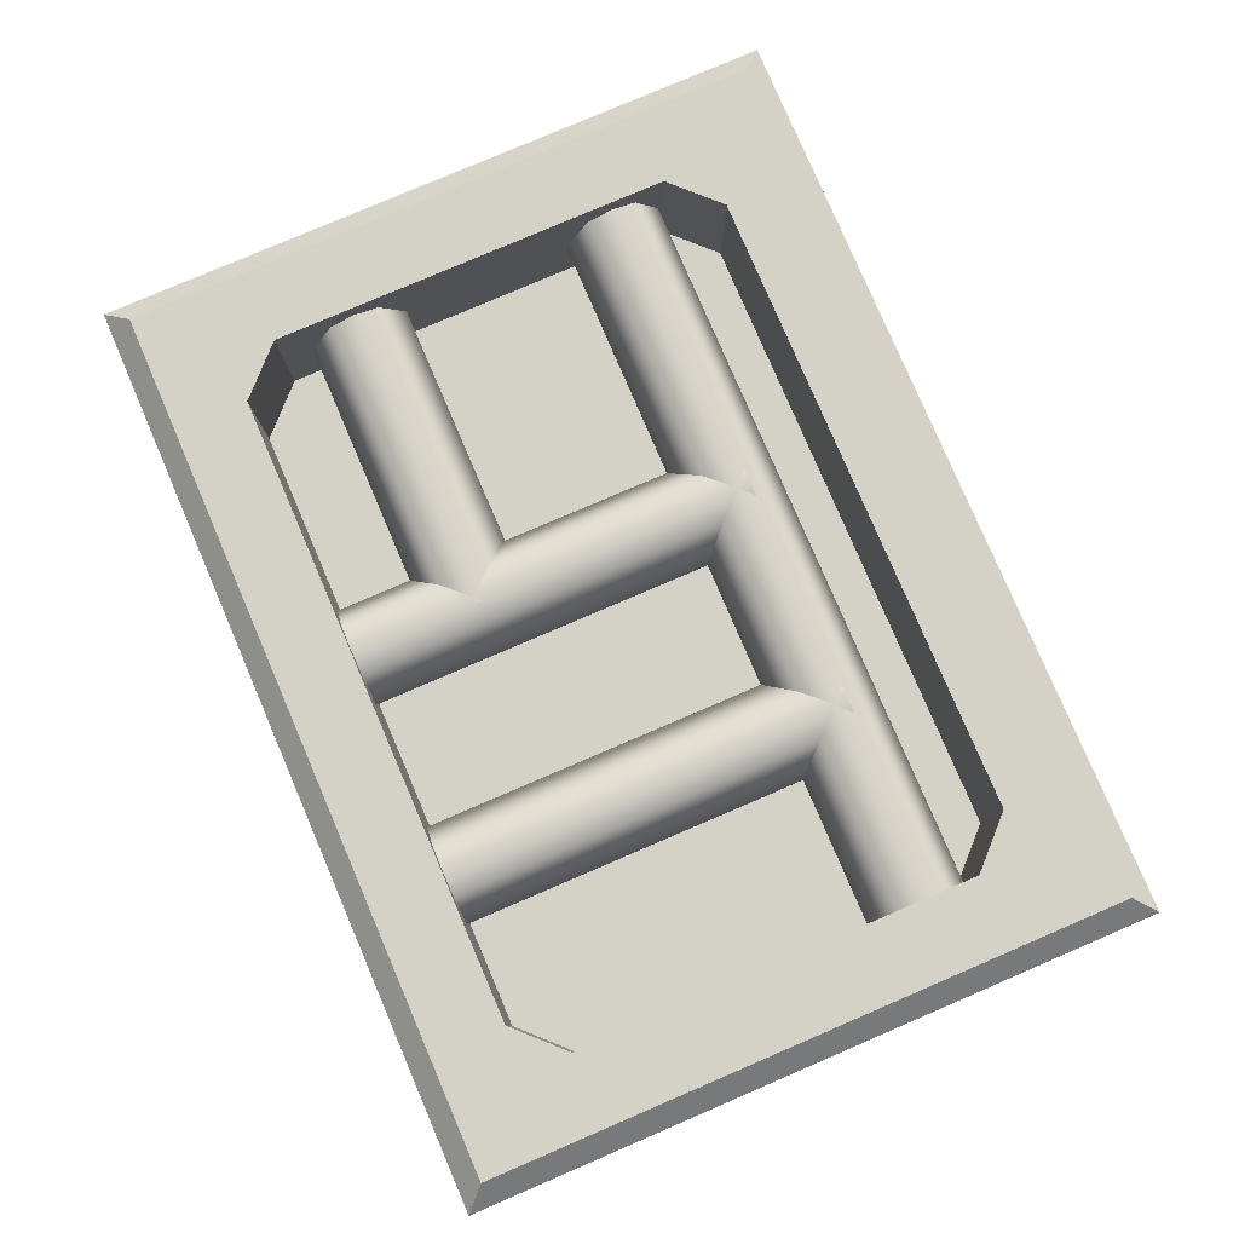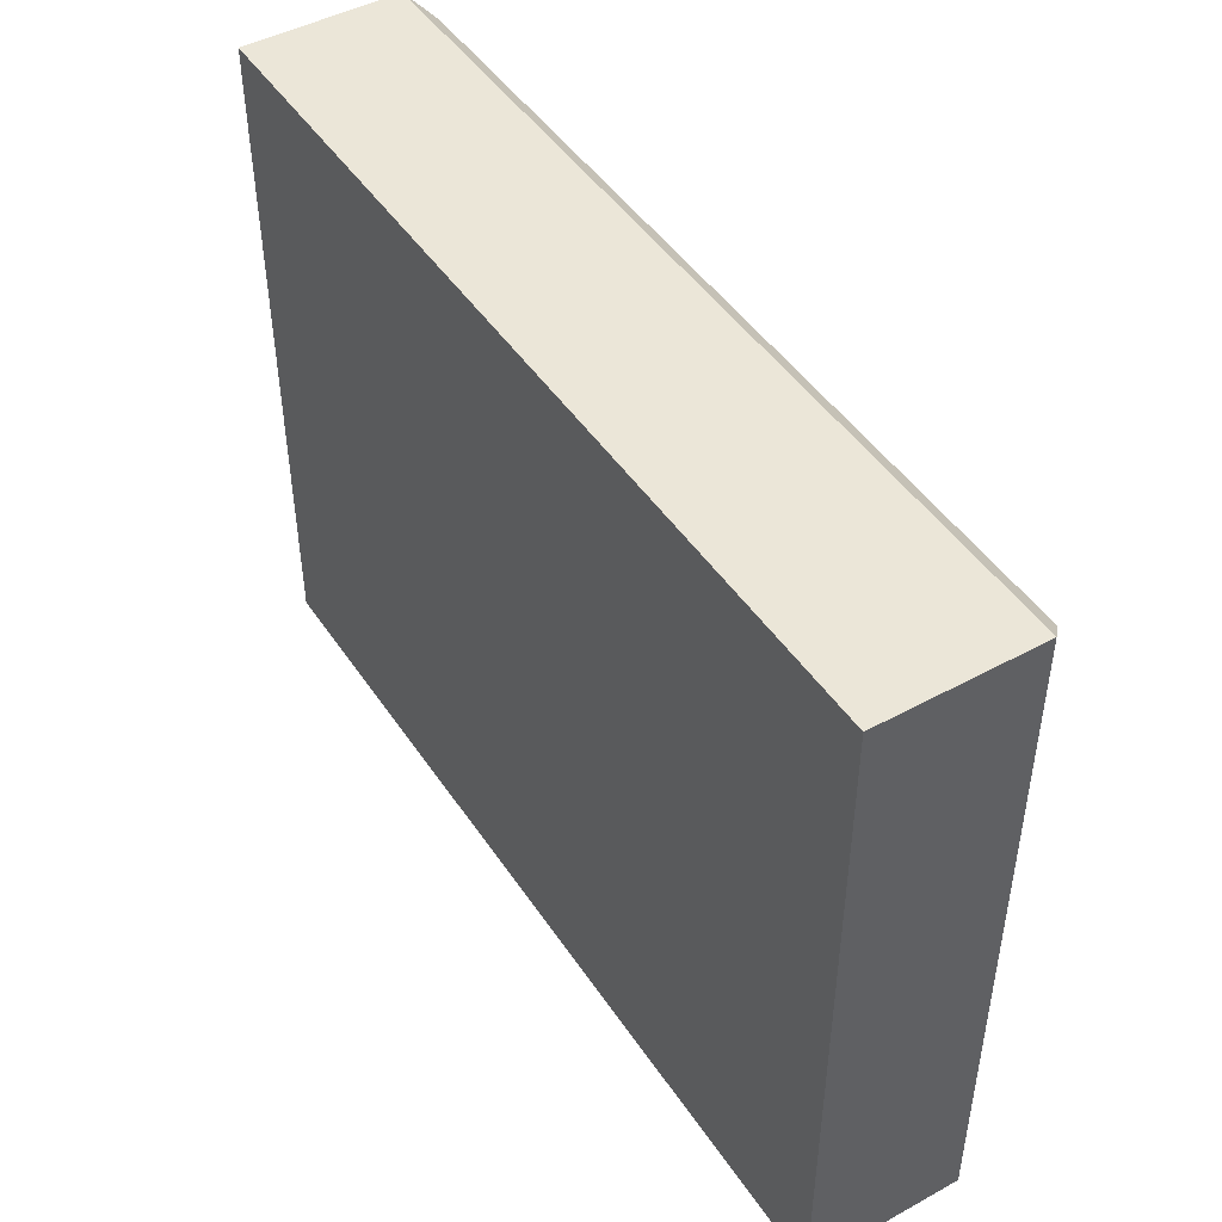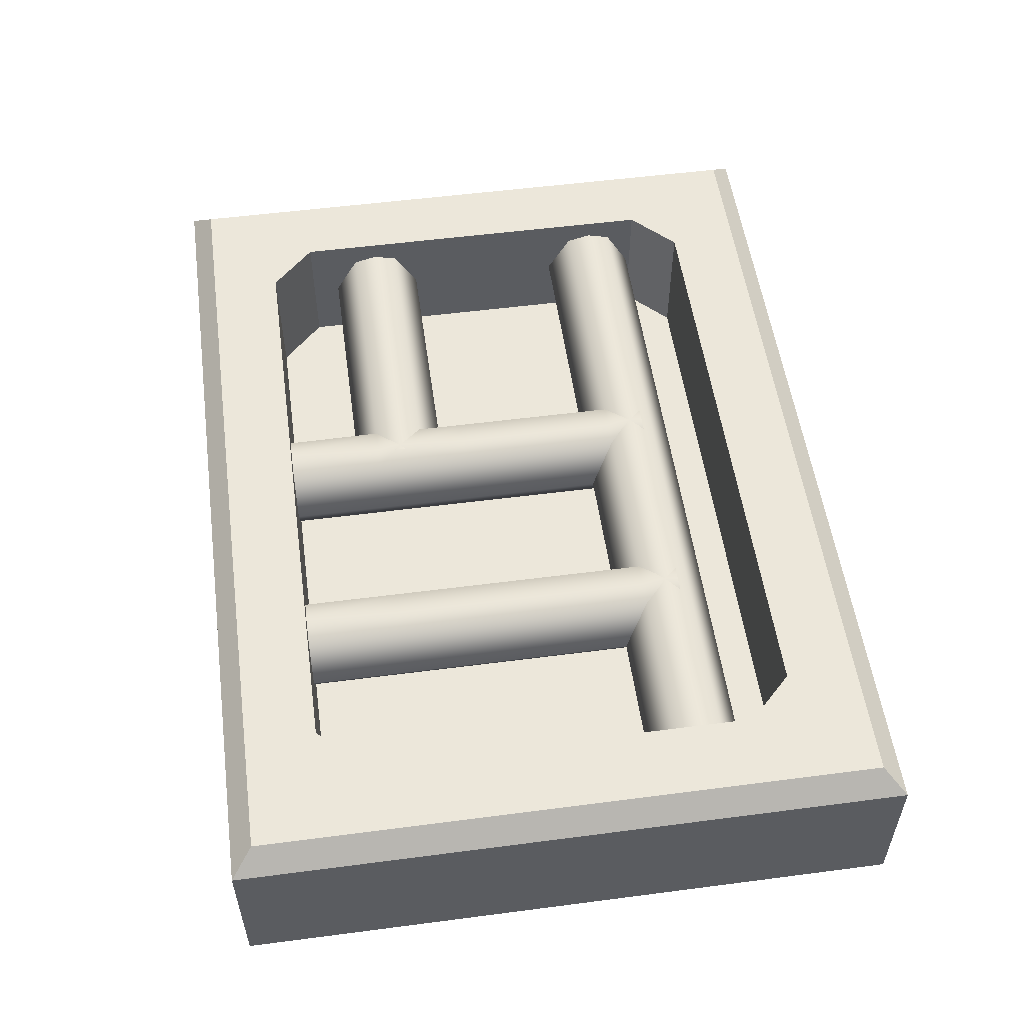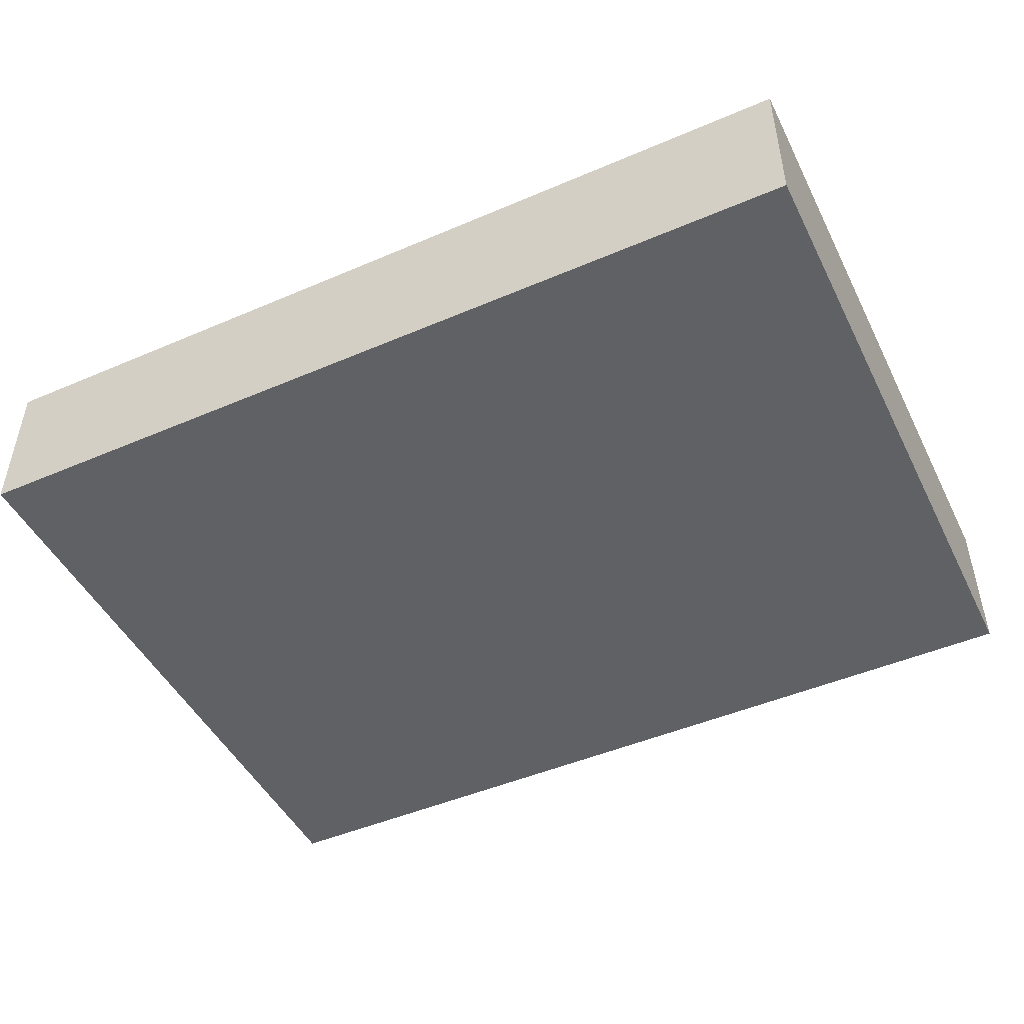
<metadata>
{"format":"obj","ext":"obj","renderer":"f3d","projection":"perspective","resolution":1024,"background":"white","views":[{"elev":79.8,"azim":-113.2,"up":"+Y"},{"elev":46.3,"azim":58.1,"up":"+Z"},{"elev":54.0,"azim":-97.9,"up":"+Y"},{"elev":-47.5,"azim":25.8,"up":"+Y"}]}
</metadata>
<code>
o object1
g object1
v 40 0 0
v 0 0 0
v 0 0 -30
v 40 0 -30
v 0 7 0
v 40 7 0
v 0 7 -30
v 40 7 -30
v 20 8 -25.8
v 6.2 8 -25.8
v 4.2 8 -23.8
v 4.2 8 -6.2
v 6.2 8 -4.2
v 20 8 -4.2
v 20 8 -1
v 1 8 -1
v 1 8 -29
v 20 8 -29
v 33.8 8 -4.2
v 35.8 8 -6.2
v 35.8 8 -23.8
v 33.8 8 -25.8
v 39 8 -29
v 39 8 -1
v 4.2 8 -8.575
v 12.81 8 -25.8
v 22.68 8 -25.8
v 35.8 8 -20.34
v 35.8 8 -8.575
v 22.68 7.125 -25.8
v 24.85 4.957 -25.8
v 22.68 2.789 -25.8
v 22.68 1.914 -25.8
v 33.8 1.914 -25.8
v 12.81 2.789 -25.8
v 12.81 7.125 -25.8
v 6.2 1.914 -25.8
v 12.81 1.914 -25.8
v 14.98 4.957 -25.8
v 23.76 6.834 -25.8
v 23.76 3.08 -25.8
v 11.73 3.08 -25.8
v 10.64 4.957 -25.8
v 11.73 6.834 -25.8
v 13.89 6.834 -25.8
v 13.89 3.08 -25.8
v 21.59 3.08 -25.8
v 20.51 4.957 -25.8
v 21.59 6.834 -25.8
v 35.8 1.914 -23.8
v 35.8 7.125 -8.575
v 35.8 2.789 -8.575
v 35.8 1.914 -8.575
v 35.8 1.914 -6.2
v 35.8 2.789 -20.34
v 35.8 4.957 -22.51
v 35.8 7.125 -20.34
v 35.8 1.914 -20.34
v 35.8 4.957 -10.74
v 35.8 6.834 -7.491
v 35.8 4.957 -6.407
v 35.8 3.08 -7.491
v 35.8 3.08 -21.43
v 35.8 6.834 -21.43
v 35.8 6.834 -19.26
v 35.8 4.957 -18.17
v 35.8 3.08 -19.26
v 35.8 3.08 -9.658
v 35.8 6.834 -9.658
v 33.8 1.914 -4.2
v 6.2 1.914 -4.2
v 4.2 1.914 -6.2
v 4.2 7.125 -8.575
v 4.2 4.957 -10.74
v 4.2 2.789 -8.575
v 4.2 1.914 -8.575
v 4.2 1.914 -23.8
v 4.2 6.834 -9.658
v 4.2 3.08 -9.658
v 4.2 3.08 -7.491
v 4.2 4.957 -6.407
v 4.2 6.834 -7.491
v 23.76 3.08 -12.88
v 21.59 3.08 -12.88
v 20.51 4.957 -12.88
v 21.59 6.834 -12.88
v 23.76 6.834 -12.88
v 23.76 3.08 -17.19
v 23.76 6.834 -17.19
v 23.76 3.08 -21.49
v 21.59 3.08 -17.19
v 21.59 3.08 -21.49
v 23.76 6.834 -21.49
v 21.59 6.834 -21.49
v 21.59 6.834 -17.19
v 20.51 4.957 -21.49
v 24.85 4.957 -12.88
v 24.85 4.957 -10.74
v 23.76 3.08 -9.658
v 22.68 2.789 -8.575
v 21.59 3.08 -9.658
v 20.51 4.957 -10.74
v 21.59 6.834 -9.658
v 22.68 7.125 -8.575
v 23.76 6.834 -9.658
v 24.85 4.957 -17.19
v 23.83 3.121 -21.49
v 23.76 3.08 -21.43
v 23.76 3.08 -19.26
v 24.85 4.957 -18.17
v 22.68 2.789 -20.34
v 22.43 2.804 -20.59
v 22.43 2.804 -20.09
v 23.76 6.834 -19.26
v 22.68 7.125 -20.34
v 22.43 7.11 -20.09
v 22.43 7.11 -20.59
v 23.76 6.834 -21.43
v 23.83 6.793 -21.49
v 24.85 4.957 -22.51
v 20.51 4.957 -17.19
v 22.26 2.831 -8.996
v 22.26 7.083 -8.996
v 22.43 7.11 -20.1
v 22.43 7.11 -20.12
v 22.43 7.11 -20.14
v 22.43 7.11 -20.15
v 22.43 7.11 -20.17
v 22.43 7.11 -20.18
v 22.43 7.11 -20.2
v 22.43 7.11 -20.22
v 22.43 7.11 -20.23
v 22.43 7.11 -20.25
v 22.43 7.11 -20.26
v 22.43 7.11 -20.28
v 22.43 7.11 -20.29
v 22.43 7.11 -20.31
v 22.43 7.11 -20.33
v 22.43 7.11 -20.34
v 22.43 7.11 -20.36
v 22.43 7.11 -20.37
v 22.43 7.11 -20.39
v 22.43 7.11 -20.41
v 22.43 7.11 -20.42
v 22.43 7.11 -20.44
v 22.43 7.11 -20.45
v 22.43 7.11 -20.47
v 22.43 7.11 -20.48
v 22.43 7.11 -20.5
v 22.43 7.11 -20.52
v 22.43 7.11 -20.53
v 22.43 7.11 -20.55
v 22.43 7.11 -20.56
v 22.43 7.11 -20.58
v 22.43 7.112 -20.58
v 22.43 7.113 -20.56
v 22.43 7.115 -20.55
v 22.43 7.116 -20.53
v 22.43 7.118 -20.51
v 22.43 7.119 -20.5
v 22.43 7.12 -20.48
v 22.43 7.121 -20.47
v 22.43 7.122 -20.45
v 22.43 7.123 -20.44
v 22.43 7.123 -20.42
v 22.43 7.124 -20.4
v 22.43 7.124 -20.39
v 22.43 7.124 -20.37
v 22.43 7.125 -20.36
v 22.43 7.125 -20.34
v 22.43 7.125 -20.33
v 22.43 7.124 -20.31
v 22.43 7.124 -20.3
v 22.43 7.124 -20.28
v 22.43 7.123 -20.26
v 22.43 7.123 -20.25
v 22.43 7.122 -20.23
v 22.43 7.121 -20.22
v 22.43 7.12 -20.2
v 22.43 7.119 -20.18
v 22.43 7.118 -20.17
v 22.43 7.116 -20.15
v 22.43 7.115 -20.14
v 22.43 7.113 -20.12
v 22.43 7.112 -20.1
v 31.29 3.08 -9.658
v 31.29 3.08 -7.491
v 31.29 4.957 -6.407
v 31.29 6.834 -7.491
v 31.29 6.834 -9.658
v 26.77 3.08 -9.658
v 26.77 6.834 -9.658
v 26.77 3.08 -7.491
v 22.26 3.08 -7.491
v 22.26 6.834 -7.491
v 26.77 6.834 -7.491
v 17.74 3.08 -9.658
v 17.74 3.08 -7.491
v 17.74 6.834 -9.658
v 17.74 6.834 -7.491
v 13.23 3.08 -7.491
v 13.23 6.834 -7.491
v 8.714 3.08 -9.658
v 8.714 3.08 -7.491
v 8.714 6.834 -9.658
v 8.714 6.834 -7.491
v 8.714 4.957 -6.407
v 31.29 4.957 -10.74
v 26.77 4.957 -10.74
v 22.26 2.831 -8.153
v 22.26 2.882 -7.949
v 23.3 2.882 -7.949
v 23.3 7.032 -7.949
v 22.26 7.032 -7.949
v 22.26 7.083 -8.153
v 17.74 4.957 -10.74
v 22.05 2.882 -7.949
v 22.05 7.032 -7.949
v 13.89 3.08 -9.658
v 14.98 4.957 -10.74
v 13.23 2.83 -8.992
v 13.23 2.882 -7.949
v 13.44 2.882 -7.949
v 13.23 2.83 -8.157
v 13.23 7.084 -8.157
v 13.44 7.032 -7.949
v 13.23 7.032 -7.949
v 13.89 6.834 -9.658
v 13.23 7.084 -8.992
v 8.714 4.957 -10.74
v 10.64 4.957 -10.74
v 11.73 3.08 -9.658
v 12.81 2.789 -8.575
v 12.19 2.882 -7.949
v 12.81 7.125 -8.575
v 12.19 7.032 -7.949
v 11.73 6.834 -9.658
v 26.77 4.957 -6.407
v 22.26 4.957 -6.407
v 17.74 4.957 -6.407
v 13.23 4.957 -6.407
v 13.89 3.08 -12.88
v 11.73 3.08 -12.88
v 10.64 4.957 -12.88
v 11.73 6.834 -12.88
v 13.89 6.834 -12.88
v 13.89 3.08 -17.19
v 13.89 6.834 -17.19
v 13.89 3.08 -21.49
v 13.89 6.834 -21.49
v 11.73 3.08 -21.49
v 10.64 4.957 -21.49
v 11.73 6.834 -21.49
v 14.98 4.957 -12.88
v 14.98 4.957 -17.19
v 14.98 4.957 -21.49
v 11.73 3.08 -17.19
v 10.64 4.957 -17.19
v 11.73 6.834 -17.19
v 22.43 2.804 -20.58
v 22.43 2.804 -20.56
v 22.43 2.804 -20.55
v 22.43 2.804 -20.53
v 22.43 2.804 -20.52
v 22.43 2.804 -20.5
v 22.43 2.804 -20.48
v 22.43 2.804 -20.47
v 22.43 2.804 -20.45
v 22.43 2.804 -20.44
v 22.43 2.804 -20.42
v 22.43 2.804 -20.41
v 22.43 2.804 -20.39
v 22.43 2.804 -20.37
v 22.43 2.804 -20.36
v 22.43 2.804 -20.34
v 22.43 2.804 -20.33
v 22.43 2.804 -20.31
v 22.43 2.804 -20.29
v 22.43 2.804 -20.28
v 22.43 2.804 -20.26
v 22.43 2.804 -20.25
v 22.43 2.804 -20.23
v 22.43 2.804 -20.22
v 22.43 2.804 -20.2
v 22.43 2.804 -20.18
v 22.43 2.804 -20.17
v 22.43 2.804 -20.15
v 22.43 2.804 -20.14
v 22.43 2.804 -20.12
v 22.43 2.804 -20.1
v 22.43 2.802 -20.1
v 22.43 2.801 -20.12
v 22.43 2.799 -20.14
v 22.43 2.798 -20.15
v 22.43 2.796 -20.17
v 22.43 2.795 -20.18
v 22.43 2.794 -20.2
v 22.43 2.793 -20.22
v 22.43 2.792 -20.23
v 22.43 2.791 -20.25
v 22.43 2.791 -20.26
v 22.43 2.79 -20.28
v 22.43 2.79 -20.3
v 22.43 2.79 -20.31
v 22.43 2.789 -20.33
v 22.43 2.789 -20.34
v 22.43 2.789 -20.36
v 22.43 2.79 -20.37
v 22.43 2.79 -20.39
v 22.43 2.79 -20.4
v 22.43 2.791 -20.42
v 22.43 2.791 -20.44
v 22.43 2.792 -20.45
v 22.43 2.793 -20.47
v 22.43 2.794 -20.48
v 22.43 2.795 -20.5
v 22.43 2.796 -20.51
v 22.43 2.798 -20.53
v 22.43 2.799 -20.55
v 22.43 2.801 -20.56
v 22.43 2.802 -20.58
v 31.43 3.08 -21.43
v 31.43 3.08 -19.26
v 31.43 4.957 -18.17
v 31.43 6.834 -19.26
v 31.43 6.834 -21.43
v 27.05 3.08 -21.43
v 27.05 6.834 -21.43
v 27.05 3.08 -19.26
v 27.05 4.957 -18.17
v 27.05 6.834 -19.26
v 31.43 4.957 -22.51
v 27.05 4.957 -22.51
f 1 2 4
f 2 3 4
f 2 1 5
f 1 6 5
f 5 7 2
f 7 3 2
f 7 8 3
f 8 4 3
f 1 4 6
f 4 8 6
f 26 9 18
f 23 18 22
f 24 23 28
f 28 29 24
f 29 20 24
f 20 19 24
f 19 14 15
f 16 15 13
f 17 16 25
f 25 11 17
f 11 10 17
f 16 12 25
f 16 13 12
f 15 14 13
f 19 15 24
f 23 21 28
f 23 22 21
f 18 27 22
f 10 18 17
f 18 9 27
f 10 26 18
f 6 8 24
f 8 23 24
f 7 17 18
f 18 23 8
f 18 8 7
f 16 17 5
f 17 7 5
f 15 16 5
f 5 6 15
f 6 24 15
f 27 30 40
f 40 31 34
f 41 33 34
f 38 33 47
f 47 39 46
f 48 9 39
f 9 26 45
f 26 36 45
f 44 26 10
f 43 10 37
f 37 42 43
f 43 44 10
f 44 36 26
f 48 49 9
f 9 45 39
f 47 48 39
f 47 46 38
f 46 35 38
f 37 38 42
f 38 35 42
f 33 32 47
f 41 32 33
f 31 41 34
f 49 27 9
f 49 30 27
f 40 34 27
f 34 22 27
f 21 22 34
f 21 34 50
f 29 51 60
f 20 60 61
f 61 62 54
f 62 53 54
f 67 58 53
f 50 58 63
f 56 21 50
f 64 28 21
f 59 28 65
f 59 65 66
f 59 69 28
f 28 57 65
f 64 57 28
f 56 64 21
f 50 63 56
f 58 55 63
f 68 59 67
f 59 66 67
f 67 55 58
f 53 68 67
f 53 52 68
f 62 52 53
f 61 54 20
f 69 29 28
f 69 51 29
f 20 29 60
f 19 20 54
f 19 54 70
f 71 13 14
f 14 19 70
f 14 70 71
f 12 13 71
f 12 71 72
f 25 73 78
f 11 78 74
f 79 76 11
f 72 76 80
f 81 12 72
f 81 82 12
f 72 80 81
f 76 75 80
f 79 75 76
f 11 74 79
f 76 77 11
f 82 25 12
f 82 73 25
f 11 25 78
f 70 54 53
f 53 58 33
f 33 76 71
f 38 77 76
f 38 37 77
f 76 72 71
f 33 38 76
f 58 34 33
f 58 50 34
f 71 70 33
f 70 53 33
f 10 11 37
f 11 77 37
f 97 98 83
f 83 84 88
f 113 88 91
f 91 121 92
f 47 92 96
f 49 96 94
f 30 94 93
f 119 40 93
f 120 31 40
f 41 120 107
f 107 108 90
f 108 111 112
f 109 111 108
f 108 327 329
f 110 329 330
f 325 331 330
f 118 331 328
f 328 120 119
f 328 333 120
f 332 333 326
f 57 64 326
f 64 332 326
f 64 56 332
f 332 63 322
f 55 323 322
f 67 324 323
f 66 65 324
f 67 66 324
f 55 67 323
f 322 63 55
f 332 56 63
f 333 332 322
f 333 328 326
f 119 118 328
f 118 115 114
f 116 115 117
f 117 115 118
f 114 115 116
f 95 89 116
f 106 110 89
f 106 89 87
f 103 87 86
f 102 86 85
f 103 123 105
f 123 104 105
f 213 104 215
f 215 218 213
f 215 104 123
f 218 123 103
f 103 102 199
f 220 228 199
f 228 229 226
f 226 202 200
f 240 200 241
f 241 207 204
f 75 203 204
f 79 230 203
f 230 78 205
f 73 206 205
f 73 82 206
f 237 231 205
f 236 235 237
f 237 235 229
f 237 246 245
f 245 248 259
f 259 250 253
f 36 44 253
f 44 43 252
f 42 251 252
f 35 249 251
f 46 256 249
f 256 39 45
f 46 39 256
f 247 257 249
f 244 258 257
f 231 244 243
f 232 243 242
f 220 219 242
f 254 220 242
f 242 219 232
f 219 221 232
f 221 233 232
f 234 233 224
f 234 224 223
f 224 233 221
f 223 221 219
f 198 201 223
f 234 222 201
f 194 239 198
f 196 195 239
f 213 214 195
f 192 105 213
f 98 105 192
f 98 209 191
f 212 191 193
f 188 238 193
f 188 189 238
f 51 190 189
f 69 208 190
f 208 68 186
f 52 187 186
f 52 62 187
f 186 68 52
f 208 59 68
f 69 59 208
f 51 69 190
f 189 60 51
f 60 189 188
f 61 60 188
f 62 188 187
f 62 61 188
f 187 188 193
f 212 100 99
f 210 100 212
f 217 210 212
f 122 100 210
f 101 122 217
f 197 101 217
f 122 210 217
f 99 100 122
f 99 122 101
f 212 99 191
f 187 193 191
f 186 187 191
f 208 209 190
f 209 186 191
f 209 208 186
f 99 98 191
f 209 98 192
f 209 192 190
f 213 195 196
f 196 192 213
f 190 192 196
f 189 190 196
f 189 196 238
f 238 196 239
f 217 211 194
f 238 239 194
f 193 238 194
f 212 193 194
f 194 211 212
f 217 194 198
f 198 197 217
f 223 197 198
f 223 219 197
f 201 222 223
f 223 224 221
f 232 233 234
f 232 231 243
f 243 244 257
f 243 257 247
f 242 243 247
f 254 242 247
f 255 254 247
f 255 247 249
f 256 255 249
f 35 46 249
f 257 258 251
f 257 251 249
f 251 42 35
f 258 252 251
f 43 42 252
f 44 252 253
f 258 253 252
f 256 45 250
f 36 253 250
f 250 45 36
f 258 259 253
f 244 259 258
f 256 250 248
f 255 256 248
f 259 248 250
f 244 245 259
f 231 245 244
f 255 248 246
f 254 255 246
f 245 246 248
f 220 254 246
f 228 220 246
f 237 228 246
f 237 229 228
f 231 237 245
f 225 235 236
f 236 226 225
f 236 205 206
f 236 237 205
f 205 78 73
f 230 74 78
f 231 230 205
f 79 74 230
f 203 232 234
f 231 232 203
f 230 231 203
f 75 79 203
f 204 80 75
f 234 201 204
f 204 203 234
f 82 207 206
f 82 81 207
f 80 204 207
f 81 80 207
f 201 241 204
f 240 241 201
f 198 240 201
f 239 195 240
f 239 240 198
f 195 200 240
f 236 206 202
f 202 227 236
f 202 206 207
f 241 202 207
f 200 202 241
f 226 227 202
f 229 235 225
f 229 225 226
f 220 216 197
f 219 220 197
f 216 220 199
f 200 199 226
f 199 228 226
f 102 216 199
f 102 101 197
f 216 102 197
f 200 195 218
f 218 199 200
f 218 103 199
f 195 214 218
f 218 215 123
f 105 104 213
f 102 103 86
f 103 105 87
f 86 87 89
f 86 89 95
f 85 86 95
f 110 114 89
f 89 114 116
f 118 114 331
f 326 328 331
f 325 326 331
f 57 326 325
f 325 65 57
f 65 325 324
f 324 325 330
f 110 330 331
f 114 110 331
f 324 330 329
f 323 324 329
f 107 120 327
f 120 333 327
f 323 329 327
f 322 323 327
f 333 322 327
f 108 107 327
f 110 109 329
f 329 109 108
f 111 113 112
f 32 41 90
f 41 107 90
f 41 31 120
f 119 120 40
f 118 119 93
f 93 40 30
f 118 93 94
f 94 117 118
f 94 116 117
f 94 95 116
f 30 49 94
f 49 48 96
f 48 47 96
f 32 90 92
f 92 47 32
f 108 92 90
f 108 112 92
f 121 94 96
f 121 95 94
f 121 96 92
f 85 95 121
f 85 121 91
f 112 113 92
f 113 91 92
f 113 111 109
f 113 109 88
f 110 106 88
f 109 110 88
f 84 85 91
f 84 91 88
f 102 85 84
f 101 102 84
f 101 84 83
f 83 99 101
f 105 98 87
f 98 99 83
f 97 106 87
f 97 83 88
f 106 97 88
f 98 97 87
f 236 227 226
f 218 214 213
f 212 211 217
f 223 222 234

</code>
